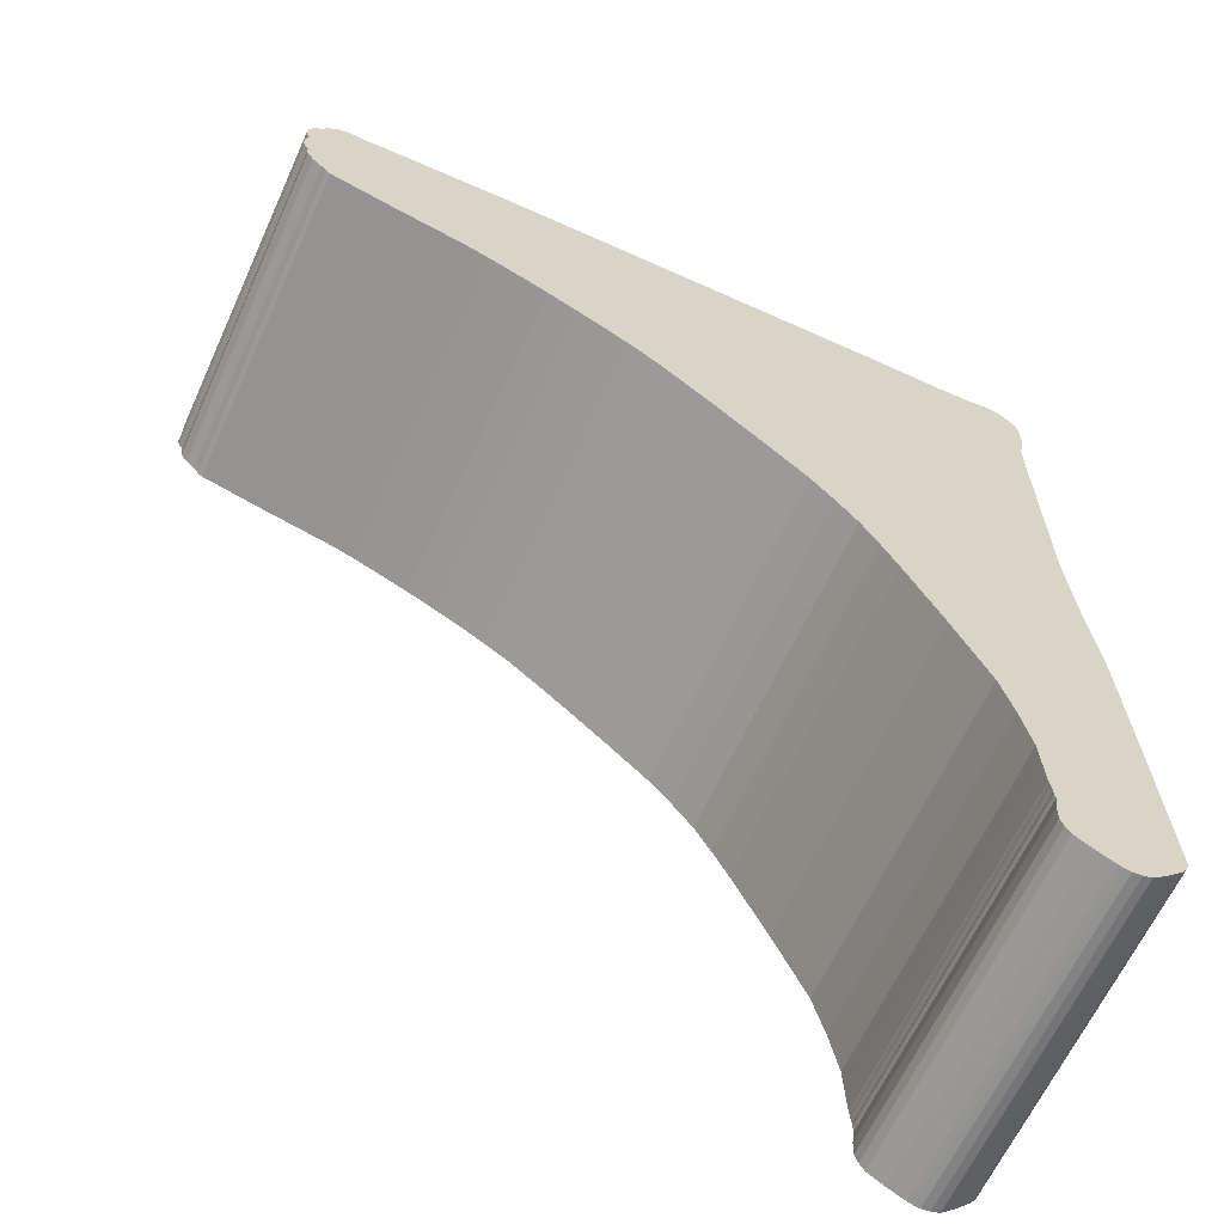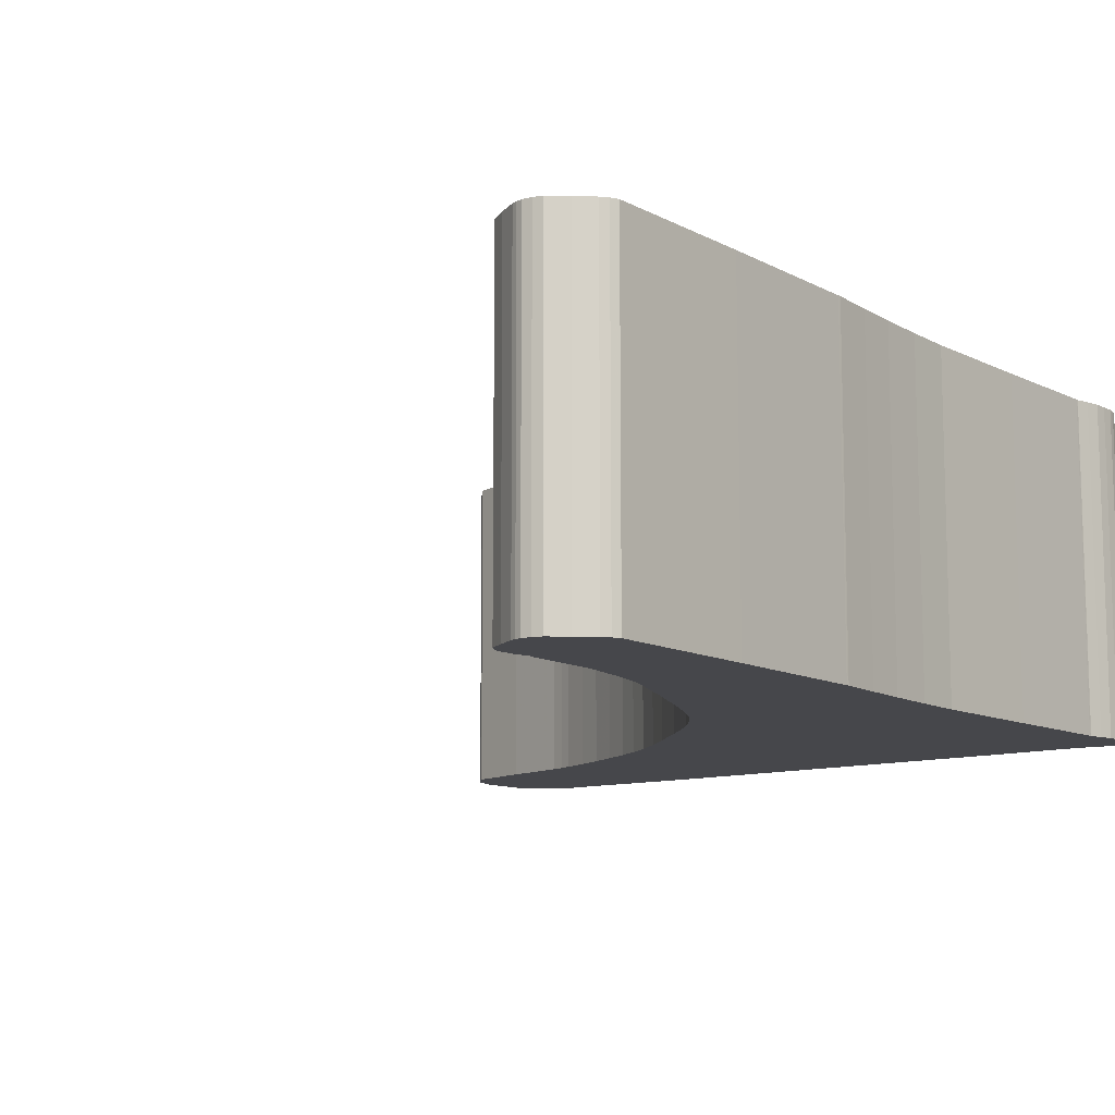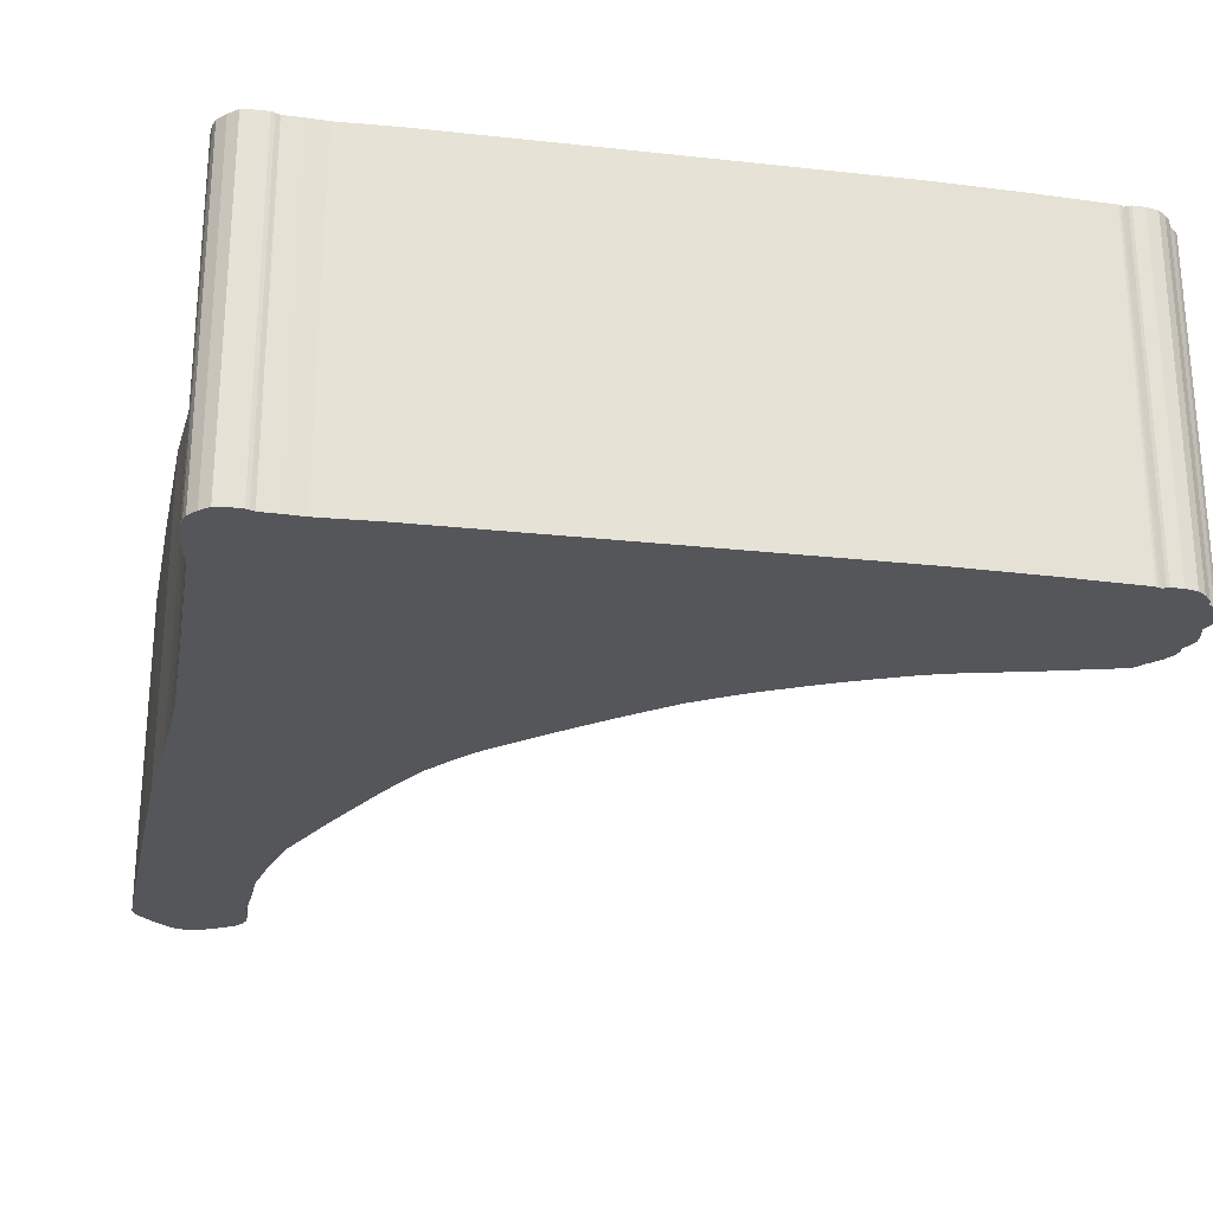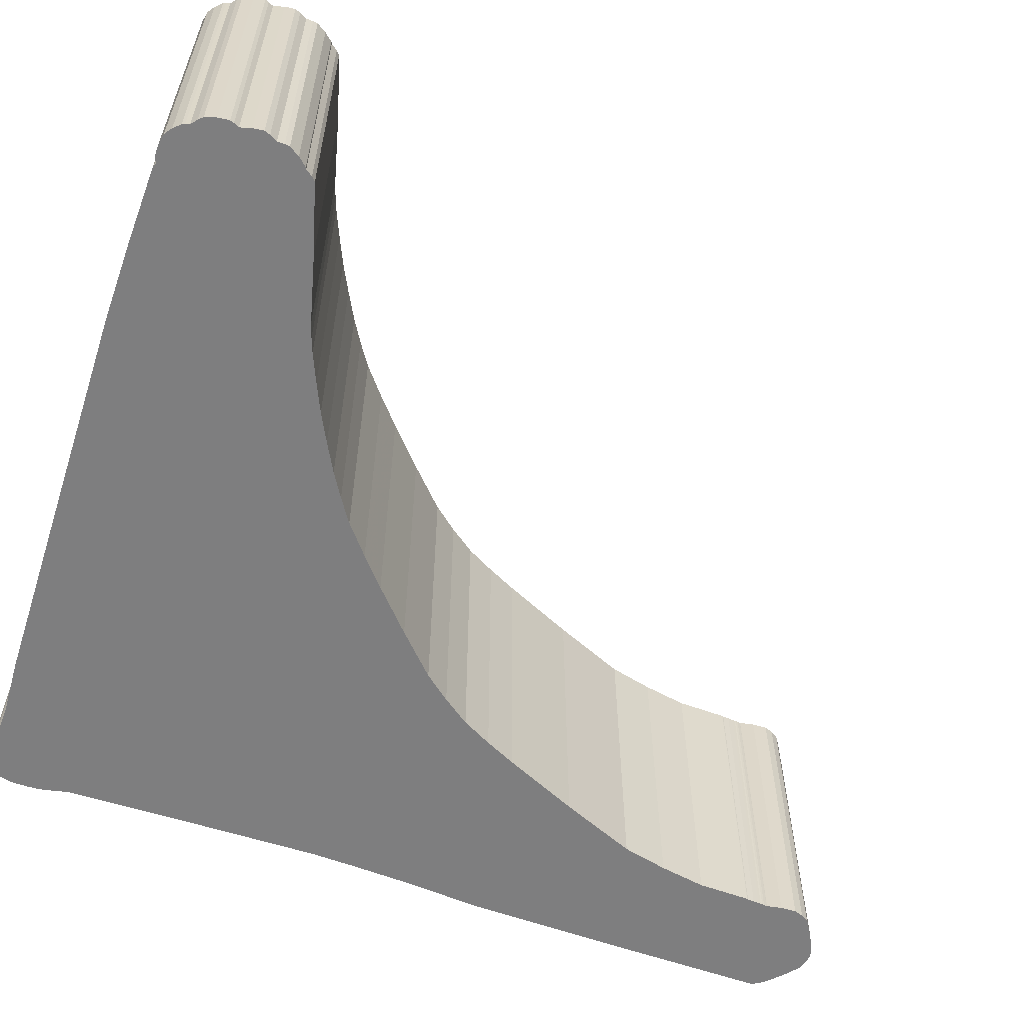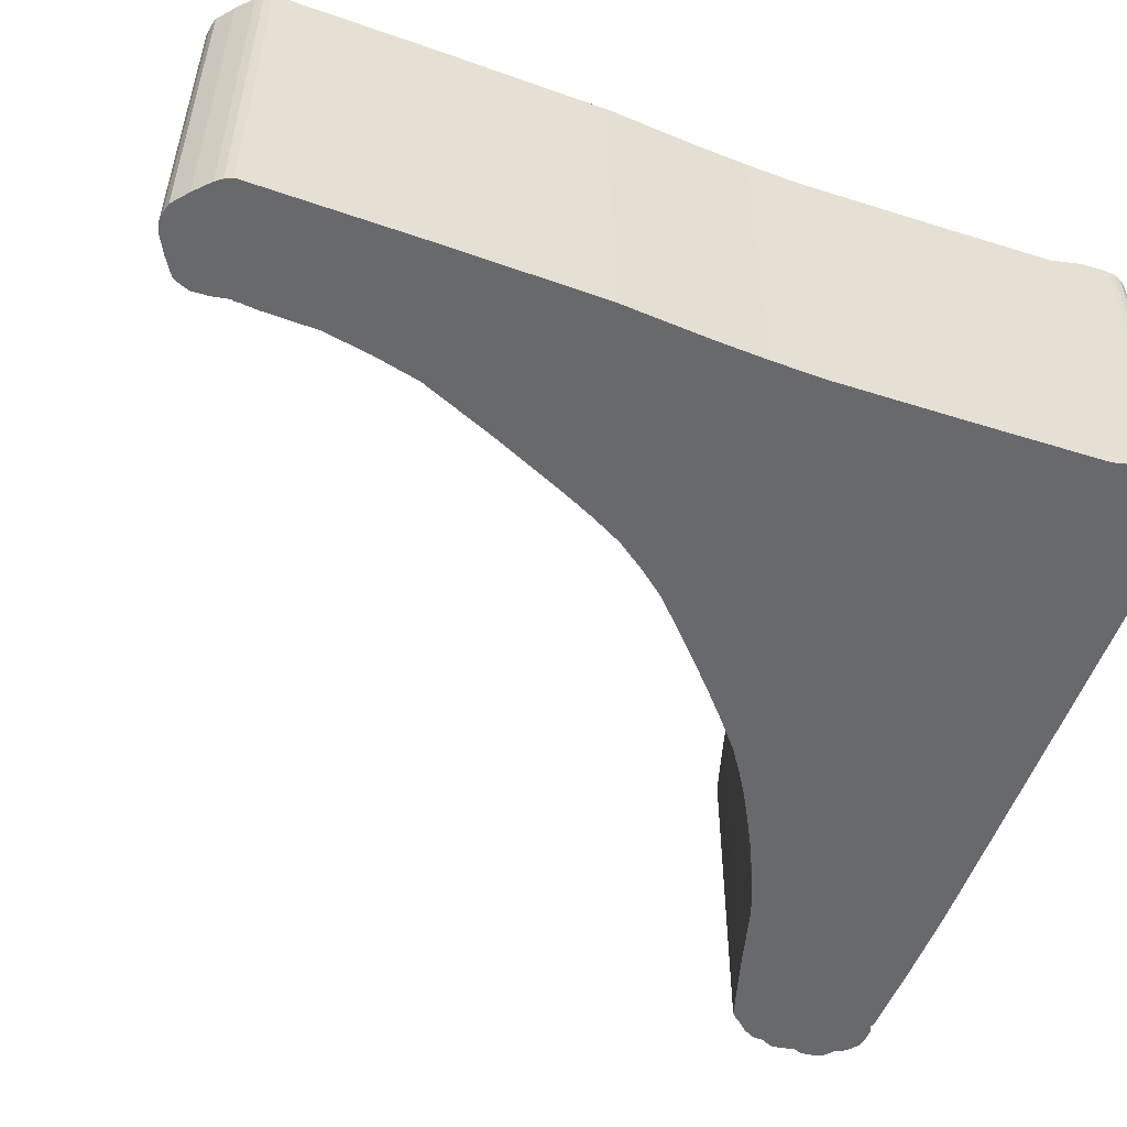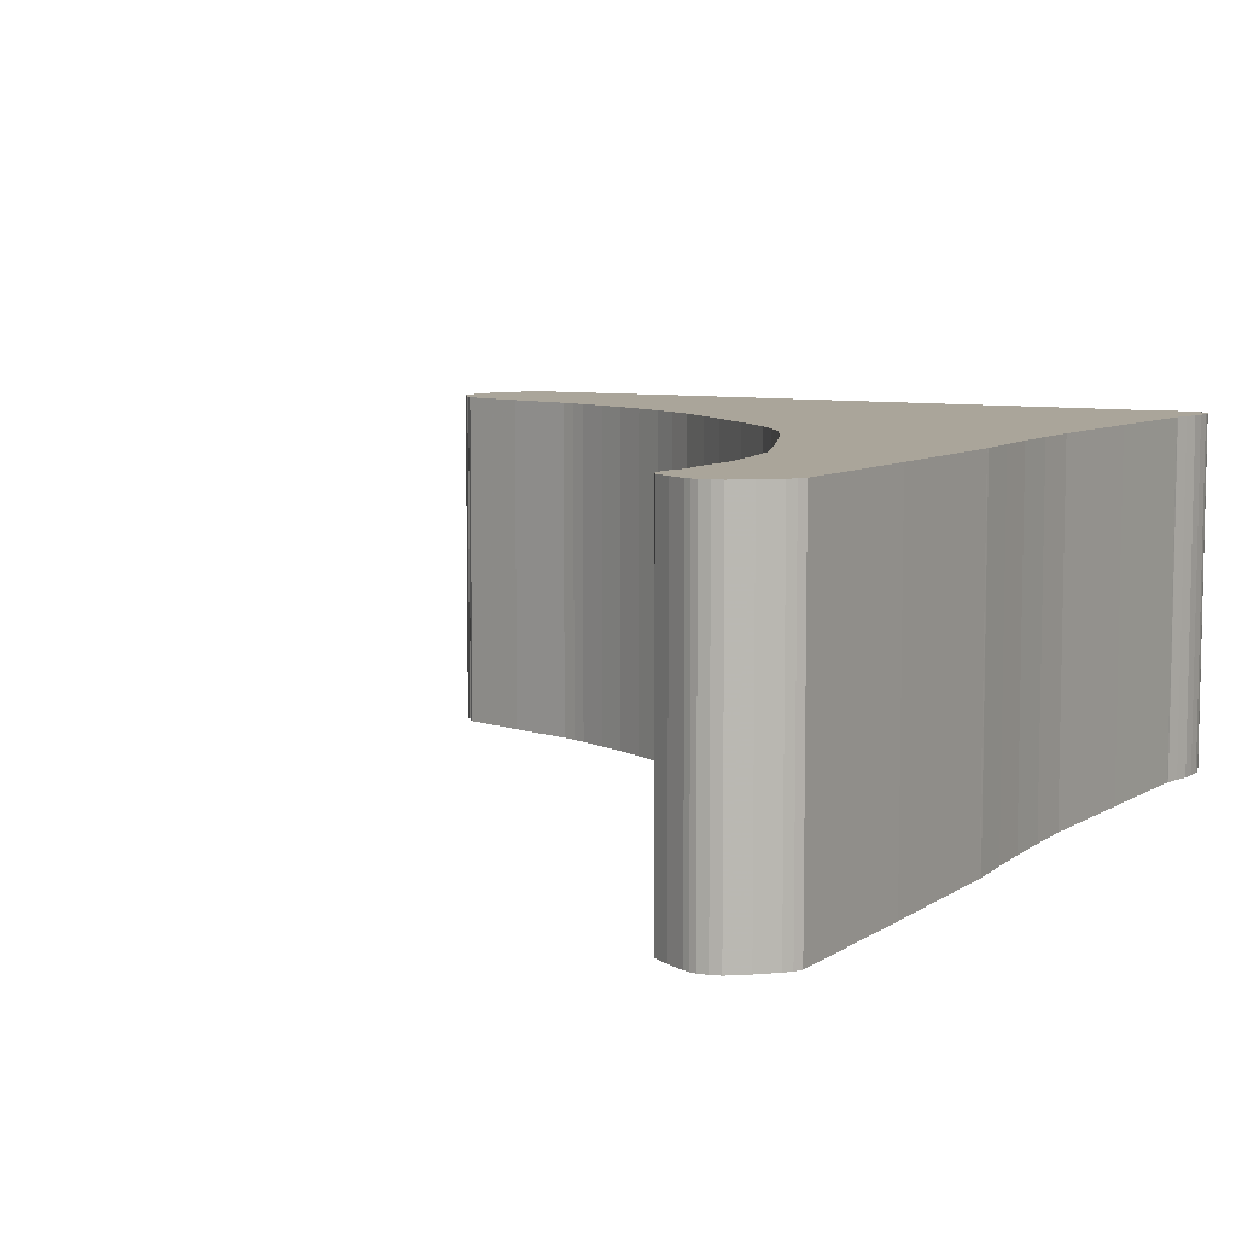
<metadata>
{"format":"obj","ext":"obj","renderer":"f3d","projection":"perspective","resolution":1024,"background":"white","views":[{"elev":-63.8,"azim":-24.5,"up":"+Y"},{"elev":-10.8,"azim":39.6,"up":"+Z"},{"elev":-25.8,"azim":170.1,"up":"+Z"},{"elev":-59.5,"azim":-108.1,"up":"+Z"},{"elev":-52.8,"azim":71.3,"up":"+Z"},{"elev":7.6,"azim":31.5,"up":"+Z"}]}
</metadata>
<code>
o obj_0
v 20.95 		22.18 		0
v 21.52 		22.28 		10
v 21.17 		22.27 		10
v 21.07 		22.24 		0
v 21.07 		22.24 		10
v 21.17 		22.27 		0
v 20.95 		22.18 		10
v 21.52 		22.28 		0
v 21.86 		22.23 		0
v 22.13 		22.02 		10
v 22.36 		21.75 		10
v 22.45 		20.52 		10
v 22.46 		20.91 		10
v 22.13 		22.02 		0
v 22.46 		21.32 		10
v 22.36 		21.75 		0
v 22.43 		21.54 		10
v 22.43 		21.54 		0
v 21.86 		22.23 		10
v 22.27 		15.7 		0
v 22.27 		15.7 		10
v 22.28 		11.85 		10
v 22.28 		11.85 		0
v 22.37 		20.07 		10
v 22.46 		21.32 		0
v 22.36 		10.36 		10
v 22.36 		10.36 		0
v 22.46 		20.91 		0
v 22.45 		20.52 		0
v 22.46 		8.875 		10
v -0.46 		20.14 		10
v 22.46 		8.875 		0
v -0.539 		20.29 		10
v 22.28 		19.62 		10
v 22.58 		7.544 		10
v 22.58 		7.544 		0
v 22.37 		20.07 		0
v 22.28 		19.59 		10
v 22.28 		19.62 		0
v 22.28 		19.59 		0
v 22.28 		19.55 		10
v 19.38 		1.081 		0
v 19.81 		-2.605 		10
v 19.38 		1.081 		10
v 22.28 		19.55 		0
v 19.02 		2.445 		0
v 18.12 		22.2 		10
v 19.02 		2.445 		10
v 18 		4.702 		0
v 19.84 		22.14 		10
v 18.12 		22.2 		0
v 18 		4.702 		10
v 16.92 		6.935 		0
v 16.92 		6.935 		10
v 20.38 		22.17 		10
v 19.97 		-4.045 		10
v 16.44 		7.851 		0
v 19.84 		22.14 		0
v 16.44 		7.851 		10
v 22.71 		6.167 		10
v 22.71 		6.215 		10
v 22.71 		6.119 		10
v 20.38 		22.17 		0
v 12.17 		22.2 		0
v 12.17 		22.2 		10
v 19.79 		-2.494 		10
v 22.71 		6.215 		0
v 22.71 		6.167 		0
v 22.71 		6.119 		0
v 6.22 		22.2 		0
v 20.99 		-4.605 		0
v 6.1 		22.2 		0
v 19.81 		-2.595 		10
v 19.82 		-2.585 		10
v 6.1 		22.2 		10
v 6.22 		22.2 		10
v 21.16 		-4.663 		0
v 21.34 		-4.695 		0
v 5.29 		16.54 		0
v 21.62 		-4.657 		0
v 19.79 		-2.31 		10
v 19.76 		-2.126 		10
v 21.88 		-4.575 		0
v 20.46 		-4.342 		10
v 4.867 		16.68 		0
v 5.29 		16.54 		10
v 22.35 		-4.169 		0
v 4.44 		16.82 		0
v 4.867 		16.68 		10
v 22.89 		1.407 		10
v 22.79 		-3.725 		0
v 4.44 		16.82 		10
v 22.94 		-3.52 		0
v 3.713 		22.13 		0
v 23.04 		-3.295 		0
v 3.713 		22.13 		10
v 1.02 		22.05 		0
v 0.673 		22.04 		0
v 1.02 		22.05 		10
v 22.89 		1.407 		0
v 0.673 		22.04 		10
v 1.34 		22.02 		0
v 1.094 		22.01 		0
v 1.34 		22.02 		10
v 1.094 		22.01 		10
v 0.33 		21.96 		0
v 0.33 		21.96 		10
v 0.106 		21.8 		10
v 0.106 		21.8 		0
v -0.08 		21.59 		0
v 1.19 		21.96 		10
v -0.332 		21.22 		0
v -0.45 		21.09 		0
v 1.274 		22 		10
v -0.549 		20.75 		0
v 1.274 		22 		0
v 1.19 		21.96 		0
v 0.267 		17.95 		10
v -0.113 		21.5 		0
v 0.4 		17.84 		10
v 0.123 		18.15 		10
v 0.267 		17.95 		0
v -0.146 		21.38 		0
v 0.4 		17.84 		0
v 0.07 		18.18 		10
v 0.093 		18.16 		10
v 0.123 		18.15 		0
v -0.58 		20.41 		0
v 2.404 		17.3 		10
v 0.07 		18.18 		0
v 15.93 		8.745 		10
v -0.552 		19.8 		0
v 2.404 		17.3 		0
v 15.3 		9.553 		10
v 0.093 		18.16 		0
v -0.58 		19.48 		0
v 14.63 		10.32 		10
v 13.37 		11.46 		10
v -0.386 		18.88 		0
v 15.93 		8.745 		0
v 12.08 		12.57 		10
v -0.36 		18.73 		0
v 15.3 		9.553 		0
v 11.17 		13.33 		10
v 14.63 		10.32 		0
v 10.24 		14.05 		10
v 13.37 		11.46 		0
v 9.508 		14.51 		10
v -0.515 		19.31 		0
v 12.08 		12.57 		0
v 8.76 		14.95 		10
v -0.393 		19.09 		0
v 7.889 		15.39 		10
v 11.17 		13.33 		0
v 7.01 		15.81 		10
v 10.24 		14.05 		0
v -0.17 		18.43 		0
v 6.153 		16.18 		10
v 9.508 		14.51 		0
v 8.76 		14.95 		0
v 7.889 		15.39 		0
v 7.01 		15.81 		0
v -0.332 		21.22 		10
v -0.45 		21.09 		10
v -0.549 		20.75 		10
v -0.539 		20.29 		0
v 6.153 		16.18 		0
v -0.146 		21.38 		10
v -0.46 		20.14 		0
v -0.08 		21.59 		10
v -0.113 		21.5 		10
v 20.99 		-4.605 		10
v -0.36 		18.73 		10
v -0.386 		18.88 		10
v 21.16 		-4.663 		10
v -0.393 		19.09 		10
v 21.34 		-4.695 		10
v -0.17 		18.43 		10
v 21.62 		-4.657 		10
v -0.552 		19.8 		10
v -0.58 		19.48 		10
v -0.515 		19.31 		10
v 21.88 		-4.575 		10
v 22.35 		-4.169 		10
v -0.58 		20.41 		10
v 19.73 		-1.885 		0
v 19.73 		-1.904 		0
v 22.79 		-3.725 		10
v 19.74 		-1.925 		0
v 22.94 		-3.52 		10
v 23.04 		-3.295 		10
v 19.66 		-0.305 		0
v 19.69 		-1.098 		0
v 19.74 		-1.925 		10
v 19.66 		-0.305 		10
v 19.69 		-1.098 		10
v 19.73 		-1.885 		10
v 19.73 		-1.904 		10
v 19.74 		-3.07 		0
v 19.73 		-3.545 		0
v 19.74 		-3.07 		10
v 19.73 		-3.545 		10
v 19.82 		-3.81 		10
v 19.78 		-2.425 		0
v 19.78 		-2.425 		10
v 19.82 		-3.81 		0
v 19.81 		-2.605 		0
v 19.97 		-4.045 		0
v 19.78 		-2.376 		10
v 19.81 		-2.595 		0
v 19.82 		-2.585 		0
v 19.76 		-2.126 		0
v 19.79 		-2.31 		0
v 19.78 		-2.376 		0
v 19.79 		-2.494 		0
v 20.46 		-4.342 		0
g group_0_8768998
f 14 16 1
f 5 7 15
f 13 15 7
f 12 13 7
f 3 5 15
f 2 3 15
f 2 15 17
f 2 17 11
f 2 11 10
f 2 10 19
f 20 21 22
f 20 22 23
f 12 7 24
f 23 22 26
f 23 26 27
f 27 26 30
f 27 30 32
f 6 14 4
f 1 4 14
f 14 6 8
f 9 14 8
f 25 28 1
f 28 29 1
f 29 37 1
f 63 1 37
f 37 39 63
f 18 25 1
f 7 55 24
f 32 30 35
f 32 35 36
f 36 35 67
f 58 63 39
f 55 50 34
f 34 24 55
f 47 141 50
f 20 150 45
f 45 156 40
f 40 156 39
f 46 42 44
f 46 44 48
f 49 46 48
f 49 48 52
f 53 49 52
f 53 52 54
f 141 138 21
f 21 41 141
f 138 137 21
f 57 53 54
f 57 54 59
f 35 54 61
f 61 54 60
f 57 59 131
f 50 141 34
f 16 18 1
f 119 171 110
f 64 70 65
f 119 123 171
f 38 34 141
f 36 53 32
f 179 177 80
f 48 44 90
f 80 83 179
f 52 48 62
f 90 62 48
f 69 100 46
f 71 172 84
f 49 69 46
f 188 184 91
f 84 216 71
f 53 69 49
f 60 54 62
f 30 54 35
f 59 54 30
f 52 62 54
f 57 32 53
f 172 71 175
f 77 175 71
f 155 153 65
f 175 77 177
f 78 177 77
f 78 80 177
f 65 76 158
f 140 27 57
f 143 23 140
f 145 20 143
f 150 20 147
f 154 45 150
f 32 57 27
f 27 140 23
f 23 143 20
f 67 53 36
f 67 68 53
f 69 53 68
f 95 93 100
f 75 86 76
f 51 156 64
f 58 39 156
f 51 58 156
f 83 183 179
f 16 11 17
f 70 64 167
f 92 89 75
f 89 86 75
f 158 76 86
f 65 158 155
f 183 83 184
f 87 184 83
f 14 10 11
f 14 11 16
f 107 108 101
f 108 170 101
f 85 72 79
f 87 91 184
f 14 19 10
f 170 171 101
f 105 103 99
f 188 91 93
f 19 8 2
f 162 167 64
f 167 79 70
f 72 70 79
f 72 85 88
f 2 8 3
f 106 98 109
f 97 123 98
f 109 98 110
f 165 113 115
f 114 129 104
f 111 129 114
f 96 104 129
f 105 168 111
f 129 92 96
f 117 116 133
f 128 165 115
f 121 118 129
f 102 94 133
f 116 102 133
f 88 133 94
f 72 88 94
f 133 124 117
f 1 63 7
f 103 105 117
f 116 117 111
f 5 4 7
f 122 127 117
f 126 121 178
f 129 178 121
f 120 129 118
f 75 96 92
f 29 12 24
f 180 31 132
f 124 120 118
f 132 136 180
f 122 117 124
f 135 130 117
f 127 135 117
f 130 157 117
f 157 142 117
f 24 34 39
f 30 26 59
f 131 59 26
f 38 40 34
f 39 34 40
f 135 126 125
f 26 22 131
f 40 38 41
f 130 135 125
f 134 131 22
f 22 21 134
f 120 124 129
f 64 65 47
f 137 134 21
f 147 20 145
f 146 144 47
f 144 141 47
f 121 126 135
f 47 65 146
f 127 121 135
f 129 124 133
f 151 148 65
f 148 146 65
f 156 45 154
f 153 151 65
f 159 64 156
f 92 129 133
f 160 64 159
f 130 125 157
f 70 72 75
f 70 75 76
f 56 203 206
f 161 64 160
f 140 57 131
f 94 75 72
f 162 64 161
f 128 166 33
f 143 140 131
f 143 131 134
f 65 70 76
f 164 165 163
f 132 31 169
f 145 143 134
f 145 134 137
f 166 169 31
f 166 31 33
f 145 137 138
f 145 138 147
f 17 25 18
f 171 168 101
f 105 99 168
f 163 165 168
f 99 101 168
f 113 112 115
f 147 138 141
f 147 141 150
f 178 129 173
f 18 16 17
f 79 86 89
f 79 89 85
f 97 103 123
f 112 166 115
f 150 141 144
f 150 144 154
f 92 88 89
f 85 89 88
f 174 173 129
f 125 126 178
f 154 144 146
f 154 146 156
f 110 98 119
f 119 98 123
f 19 14 9
f 88 92 133
f 156 146 148
f 156 148 159
f 152 169 117
f 169 123 117
f 176 129 182
f 182 129 181
f 180 181 129
f 176 174 129
f 9 8 19
f 96 75 94
f 159 148 151
f 159 151 160
f 129 111 31
f 31 180 129
f 139 152 117
f 160 151 153
f 160 153 161
f 3 8 6
f 103 97 99
f 185 111 165
f 165 111 168
f 33 111 185
f 31 111 33
f 136 132 149
f 152 149 132
f 132 169 152
f 103 117 123
f 161 153 155
f 161 155 162
f 101 99 98
f 97 98 99
f 55 7 63
f 162 155 158
f 162 158 167
f 93 190 188
f 3 6 5
f 4 5 6
f 128 115 166
f 123 169 112
f 166 112 169
f 142 139 117
f 95 191 190
f 95 190 93
f 94 102 104
f 94 104 96
f 195 192 193
f 86 79 158
f 158 79 167
f 211 73 74
f 90 196 191
f 81 209 191
f 82 81 191
f 194 82 191
f 198 194 191
f 197 198 191
f 196 197 191
f 1 7 4
f 90 191 95
f 66 215 74
f 211 74 215
f 212 194 189
f 91 100 93
f 87 83 100
f 80 100 83
f 78 100 80
f 91 87 100
f 77 100 78
f 71 100 77
f 71 213 100
f 37 29 24
f 82 212 81
f 213 81 212
f 110 170 108
f 66 74 191
f 190 191 74
f 205 66 191
f 209 205 191
f 45 41 20
f 195 42 192
f 212 100 213
f 168 123 163
f 24 39 37
f 101 98 107
f 106 107 98
f 112 113 164
f 112 164 163
f 195 196 90
f 195 90 44
f 187 100 189
f 186 100 187
f 193 100 186
f 197 186 187
f 197 187 198
f 113 165 164
f 108 107 109
f 106 109 107
f 203 84 202
f 195 193 196
f 41 45 40
f 185 165 128
f 193 197 196
f 192 42 100
f 42 46 100
f 193 192 100
f 51 47 50
f 109 110 108
f 110 171 170
f 194 198 189
f 187 189 198
f 51 64 47
f 112 163 123
f 104 102 114
f 116 114 102
f 171 123 168
f 199 207 216
f 200 199 216
f 111 117 105
f 193 186 197
f 58 51 50
f 201 84 43
f 56 84 203
f 116 111 114
f 63 58 50
f 63 50 55
f 195 44 42
f 73 172 74
f 43 172 73
f 180 136 181
f 118 121 122
f 121 127 122
f 95 100 90
f 214 204 209
f 175 177 74
f 177 179 74
f 179 183 74
f 68 60 62
f 68 62 69
f 152 139 174
f 176 152 174
f 201 199 202
f 200 202 199
f 67 61 60
f 67 60 68
f 139 142 173
f 139 173 174
f 211 71 210
f 210 71 207
f 35 61 67
f 183 184 74
f 184 188 74
f 188 190 74
f 200 206 202
f 203 202 206
f 69 62 90
f 69 90 100
f 173 142 178
f 157 178 142
f 175 74 172
f 202 84 201
f 172 43 84
f 213 71 214
f 214 71 204
f 215 204 71
f 149 182 136
f 181 136 182
f 20 41 21
f 204 66 205
f 201 43 199
f 118 122 124
f 71 216 207
f 206 200 216
f 211 215 71
f 189 100 212
f 12 29 13
f 28 13 29
f 81 214 209
f 208 206 216
f 13 28 15
f 25 15 28
f 157 125 178
f 205 209 204
f 208 56 206
f 82 194 212
f 17 15 25
f 81 213 214
f 176 182 152
f 149 152 182
f 41 38 141
f 185 128 33
f 73 211 210
f 207 73 210
f 207 199 43
f 56 208 84
f 216 84 208
f 215 66 204
f 43 73 207

</code>
